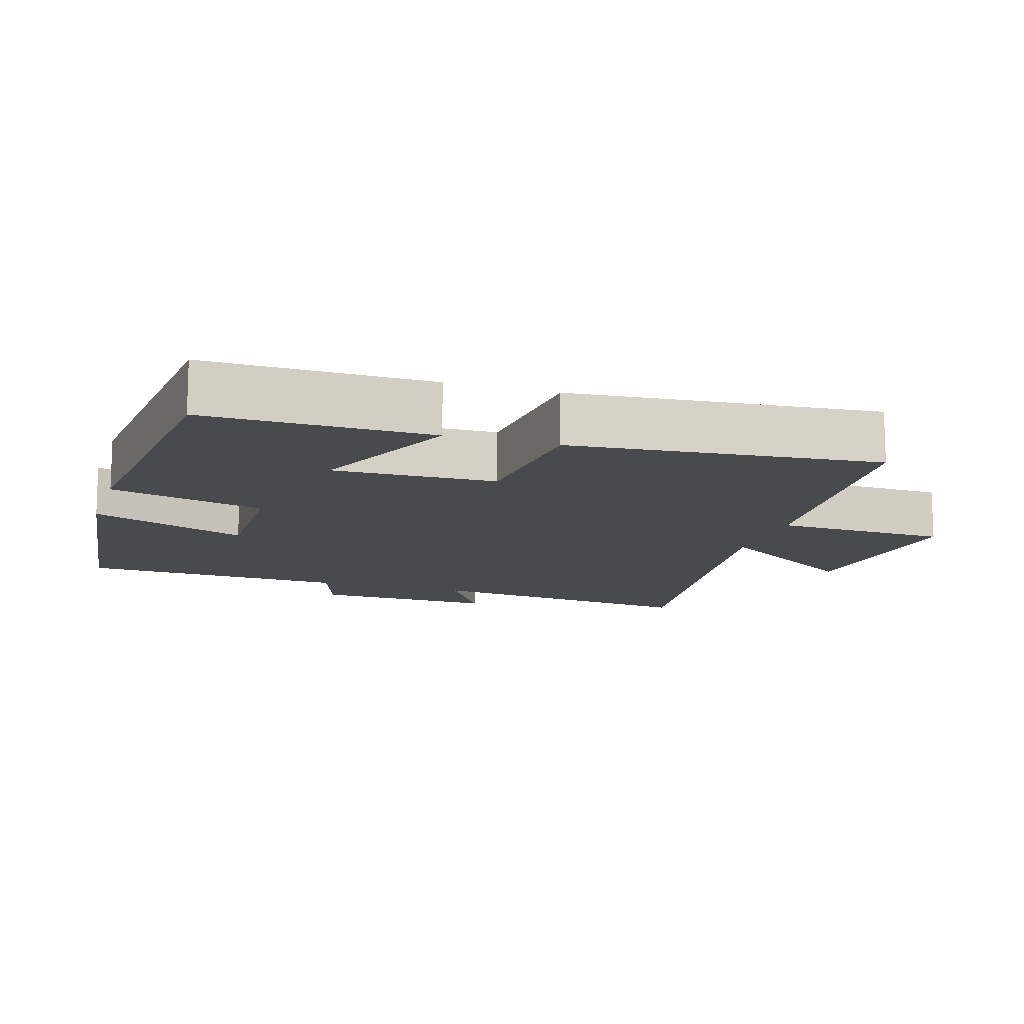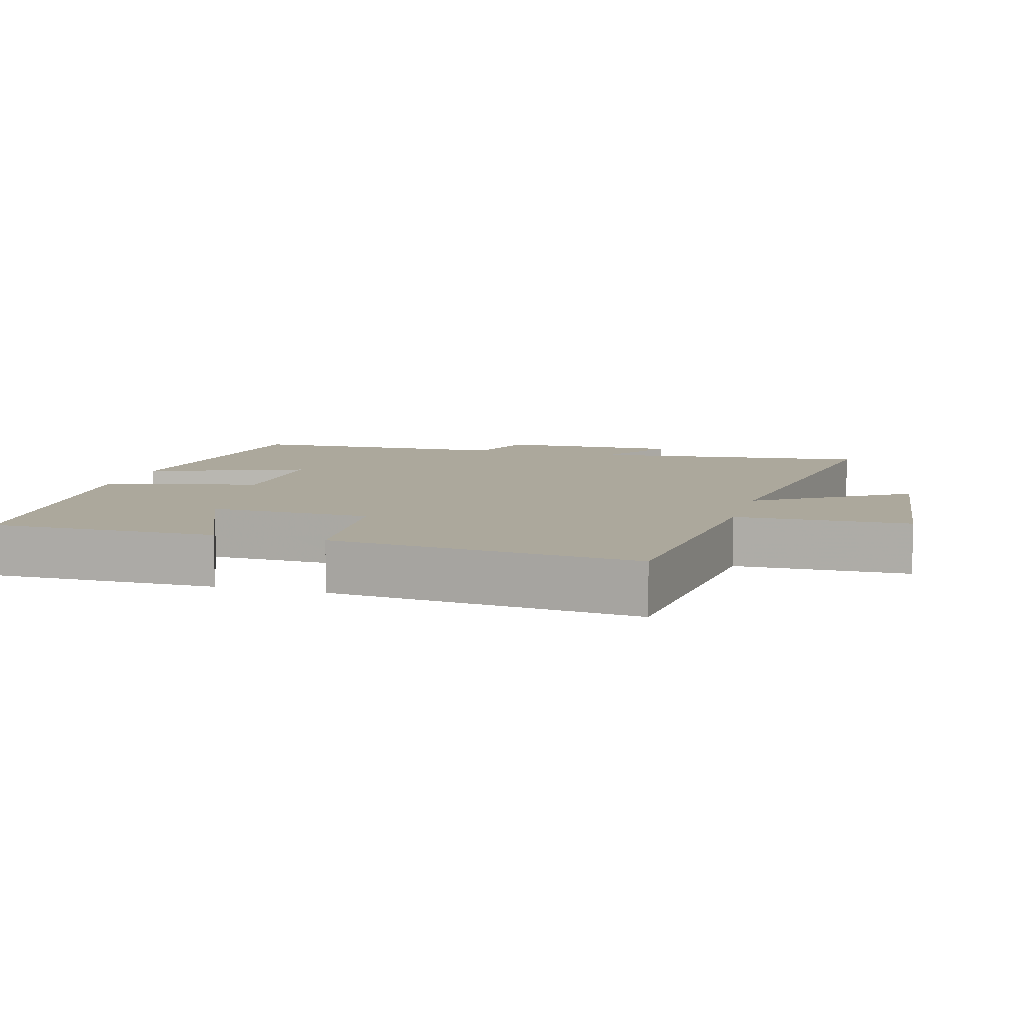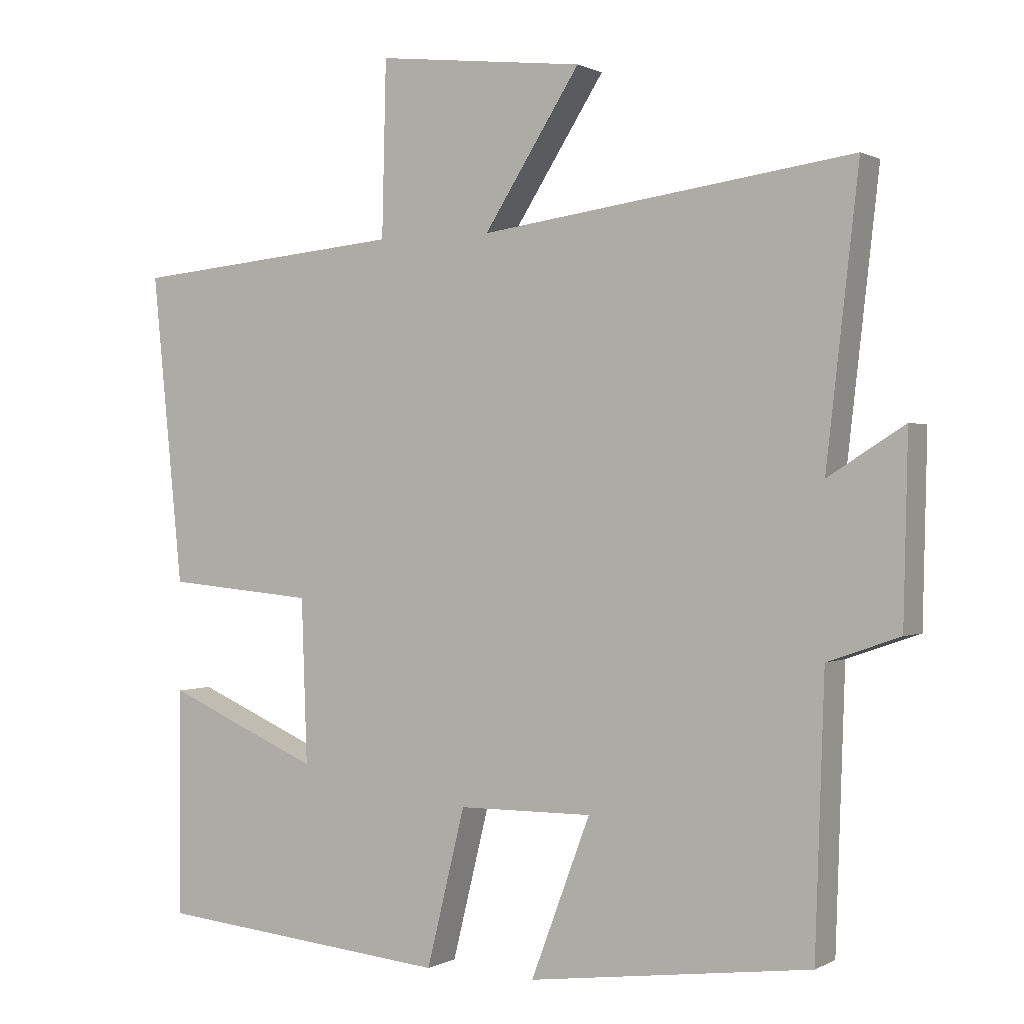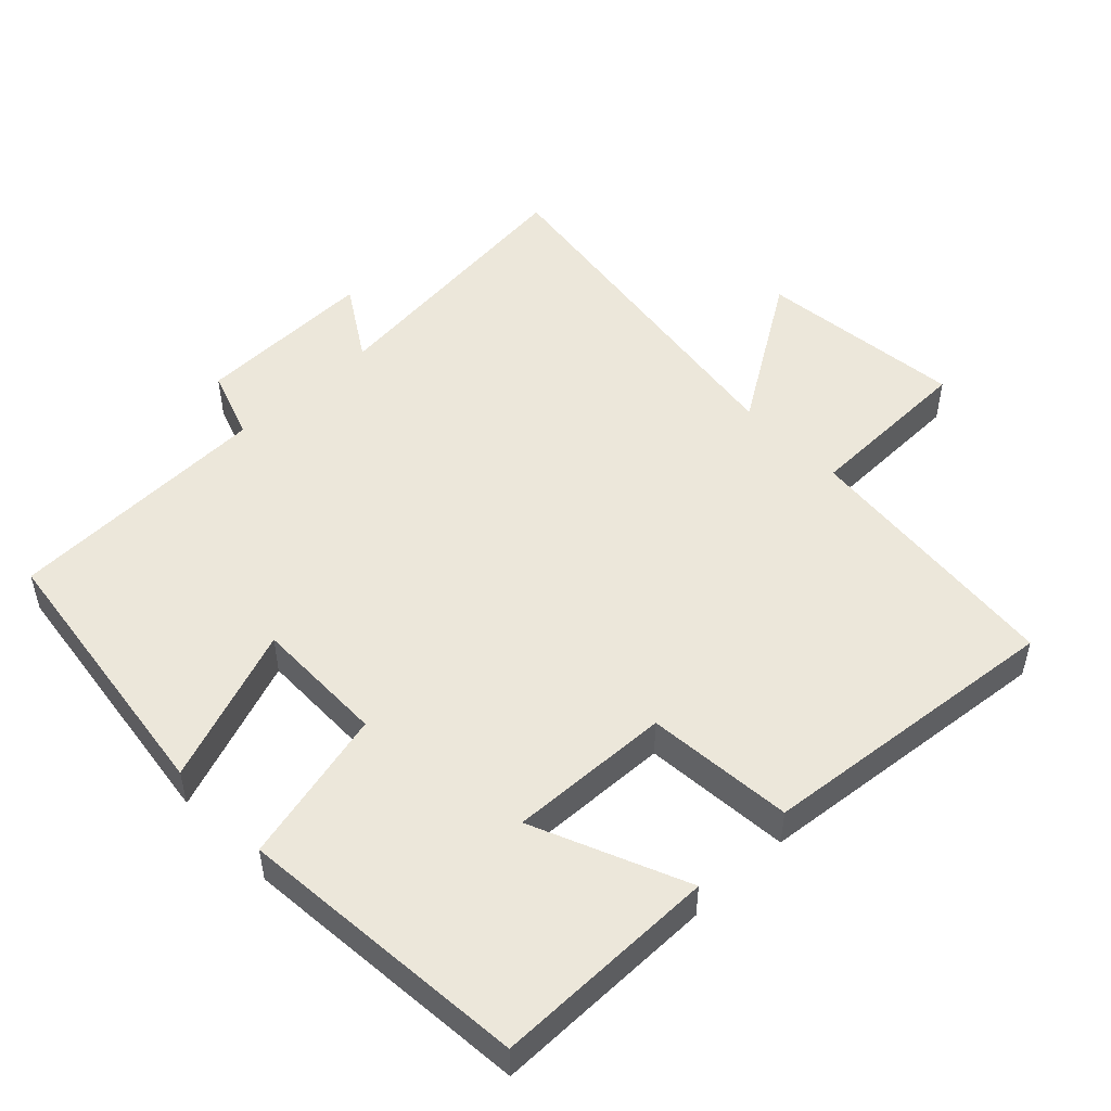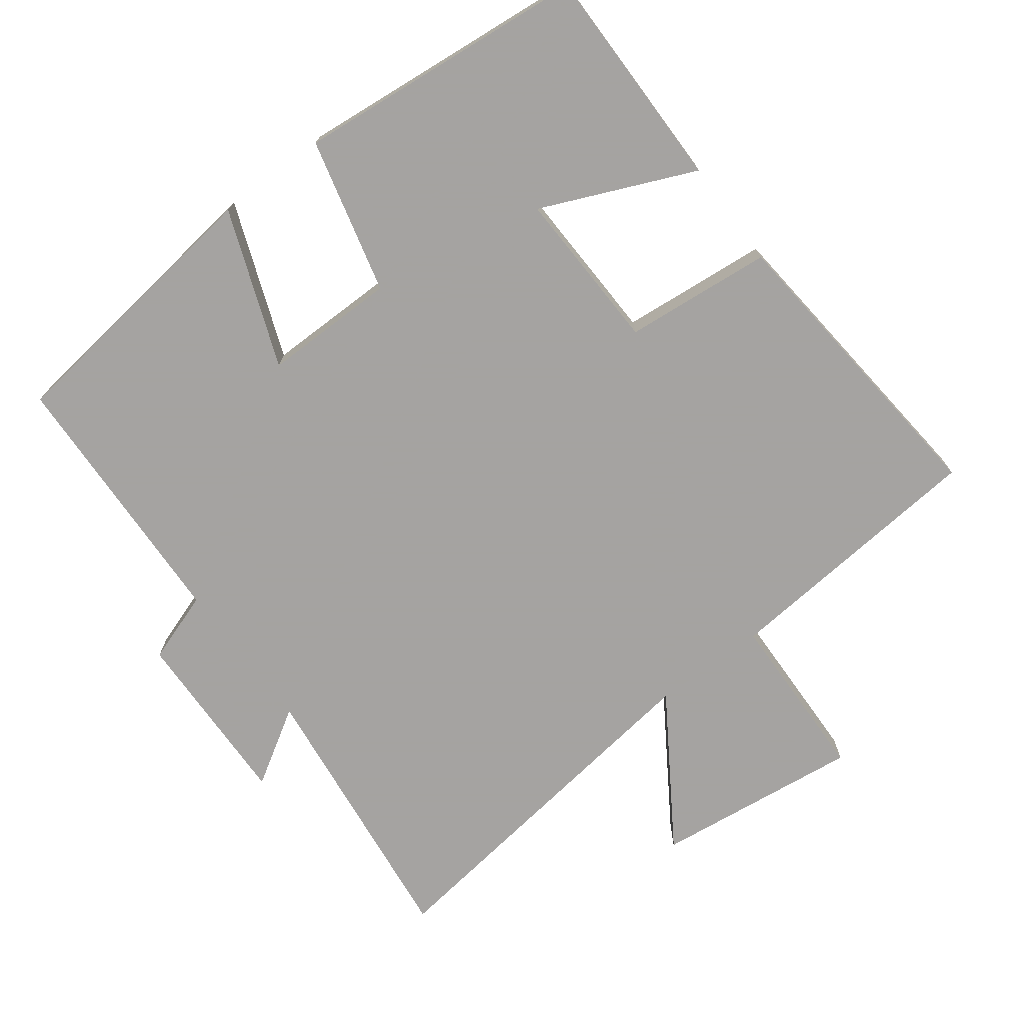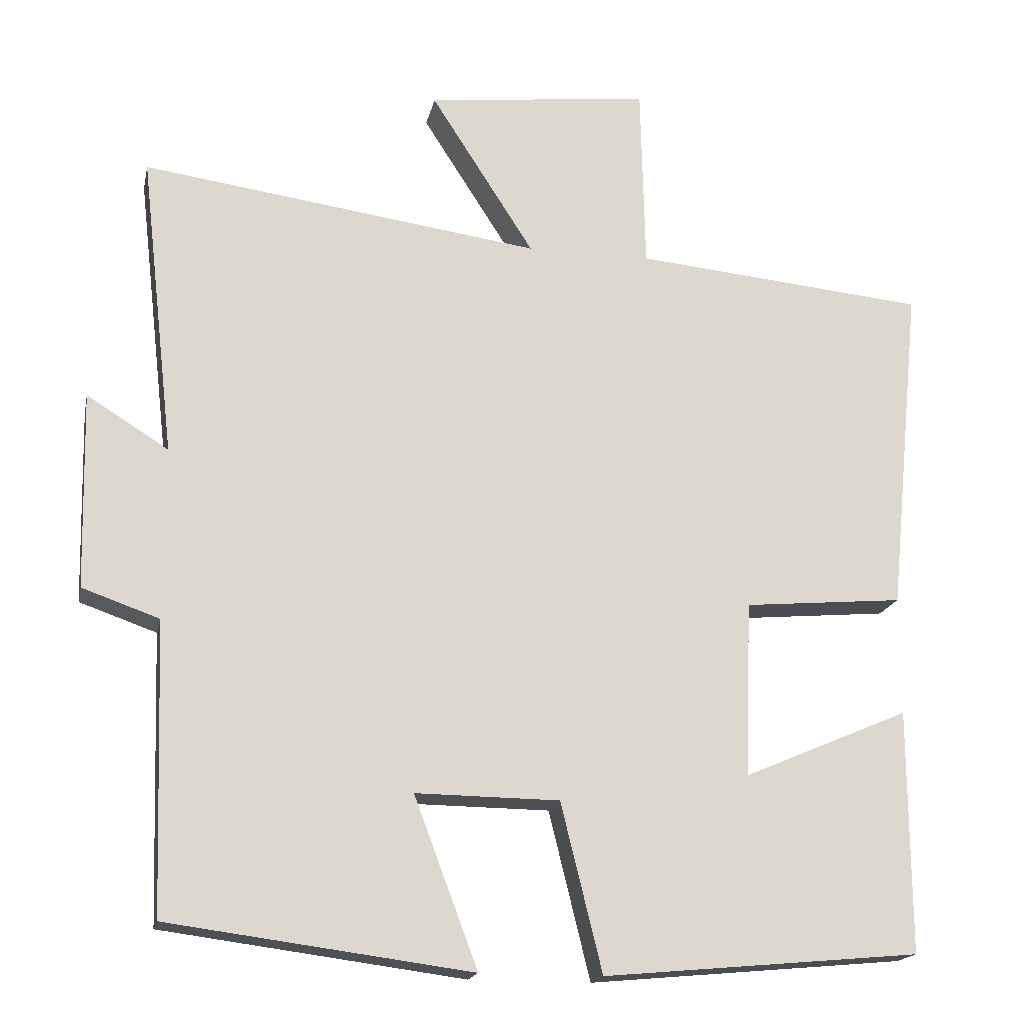
<metadata>
{"format":"obj","ext":"obj","renderer":"f3d","projection":"perspective","resolution":1024,"background":"white","views":[{"elev":-12.9,"azim":-107.6,"up":"+Y"},{"elev":8.5,"azim":-74.2,"up":"+Y"},{"elev":0.6,"azim":29.2,"up":"+Z"},{"elev":50.3,"azim":-133.7,"up":"+Y"},{"elev":-73.1,"azim":-143.3,"up":"+Y"},{"elev":-17.9,"azim":168.4,"up":"+Z"}]}
</metadata>
<code>
v -0.501 0.07 -0.461
v -0.5 0.07 -0.137
v -0.279 0.07 -0.232
v -0.287 0.07 0.002
v -0.5 0.07 0.021
v -0.544 0.07 0.463
v -0.153 0.07 0.5
v -0.147 0.07 0.749
v 0.151 0.07 0.715
v 0.013 0.07 0.5
v 0.546 0.07 0.573
v 0.5 0.07 0.169
v 0.609 0.07 0.237
v 0.603 0.07 -0.025
v 0.5 0.07 -0.061
v 0.487 0.07 -0.447
v 0.083 0.07 -0.5
v 0.168 0.07 -0.274
v -0.024 0.07 -0.276
v -0.079 0.07 -0.5
v -0.501 0 -0.461
v -0.5 0 -0.137
v -0.279 0 -0.232
v -0.287 0 0.002
v -0.5 0 0.021
v -0.544 0 0.463
v -0.153 0 0.5
v -0.147 0 0.749
v 0.151 0 0.715
v 0.013 0 0.5
v 0.546 0 0.573
v 0.5 0 0.169
v 0.609 0 0.237
v 0.603 0 -0.025
v 0.5 0 -0.061
v 0.487 0 -0.447
v 0.083 0 -0.5
v 0.168 0 -0.274
v -0.024 0 -0.276
v -0.079 0 -0.5
f 19 20 1
f 15 16 17 18
f 15 18 19
f 12 13 14 15
f 12 15 19 1
f 10 11 12
f 7 8 9 10
f 4 5 6 7
f 3 4 7 10
f 1 2 3
f 12 1 3
f 3 10 12
f 21 40 39
f 38 37 36 35
f 39 38 35
f 35 34 33 32
f 21 39 35 32
f 32 31 30
f 30 29 28 27
f 27 26 25 24
f 30 27 24 23
f 23 22 21
f 23 21 32
f 32 30 23
f 1 21 22 2
f 2 22 23 3
f 3 23 24 4
f 4 24 25 5
f 5 25 26 6
f 6 26 27 7
f 7 27 28 8
f 8 28 29 9
f 9 29 30 10
f 10 30 31 11
f 11 31 32 12
f 12 32 33 13
f 13 33 34 14
f 14 34 35 15
f 15 35 36 16
f 16 36 37 17
f 17 37 38 18
f 18 38 39 19
f 19 39 40 20
f 20 40 21 1

</code>
